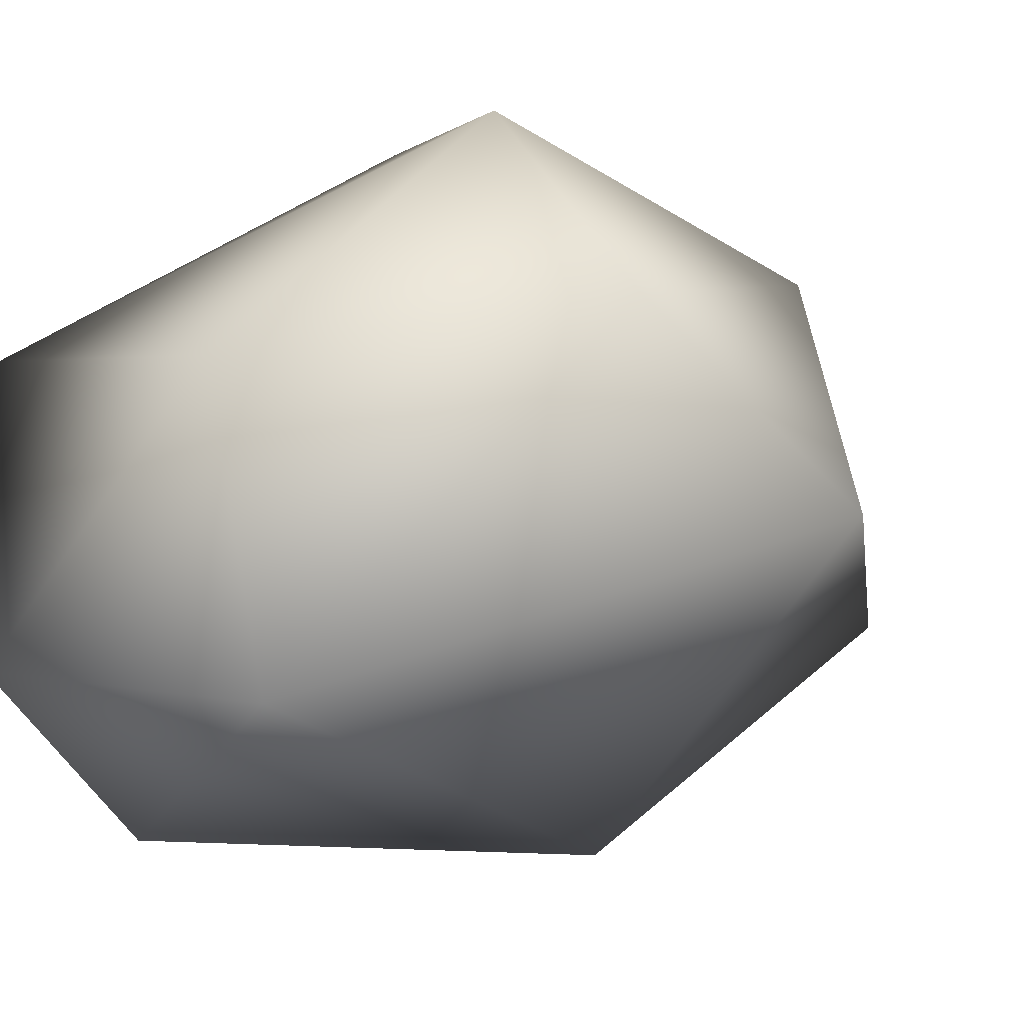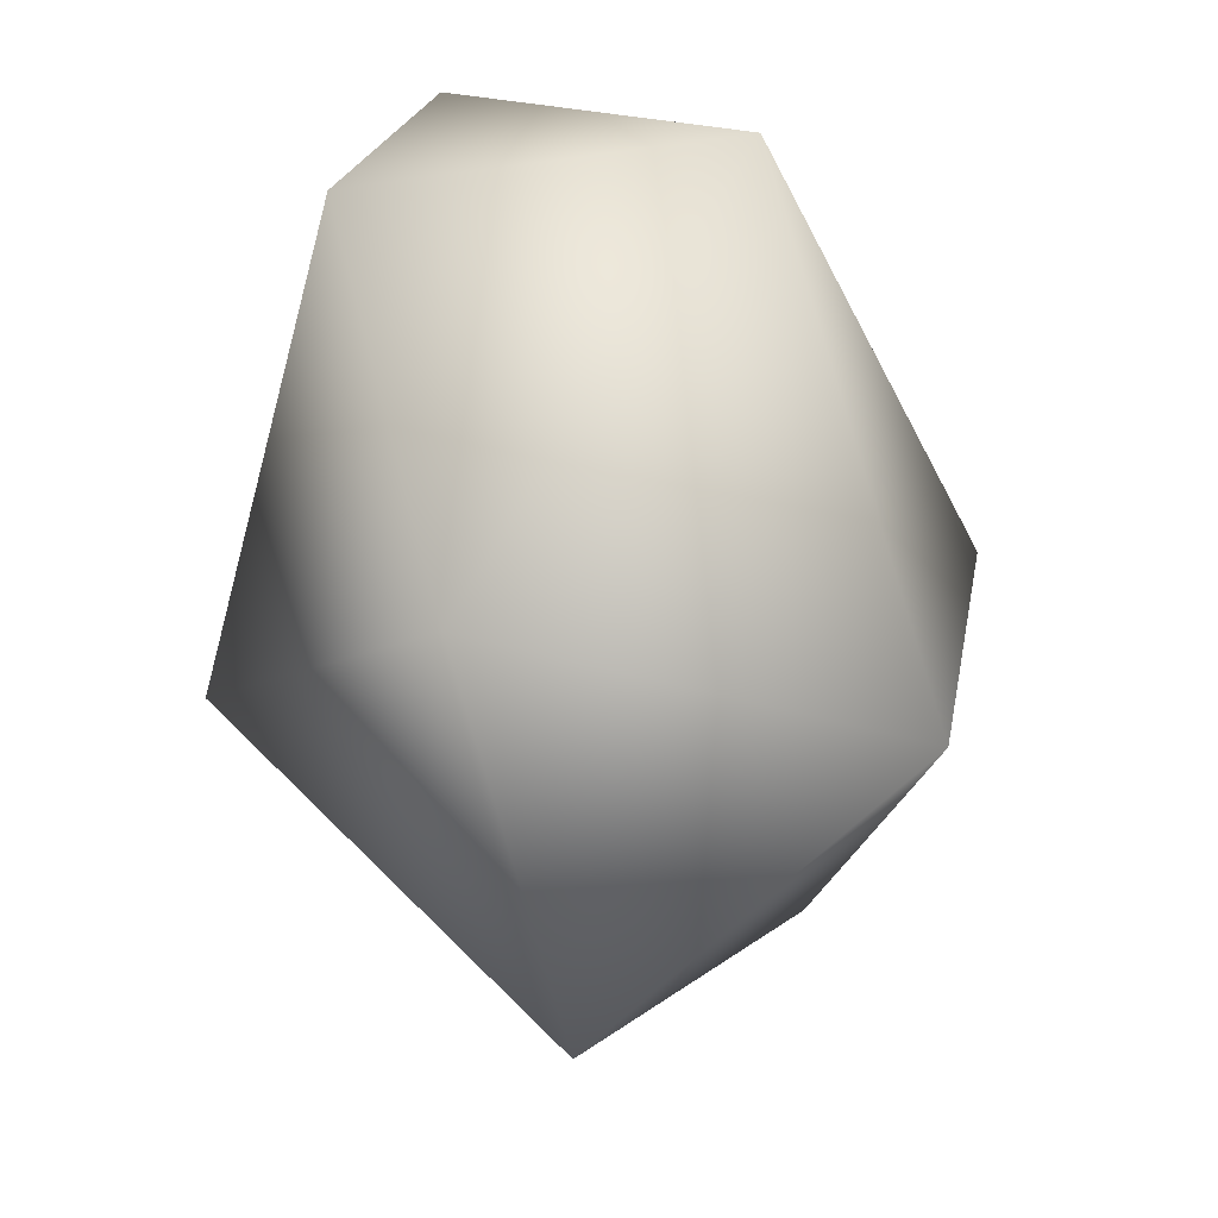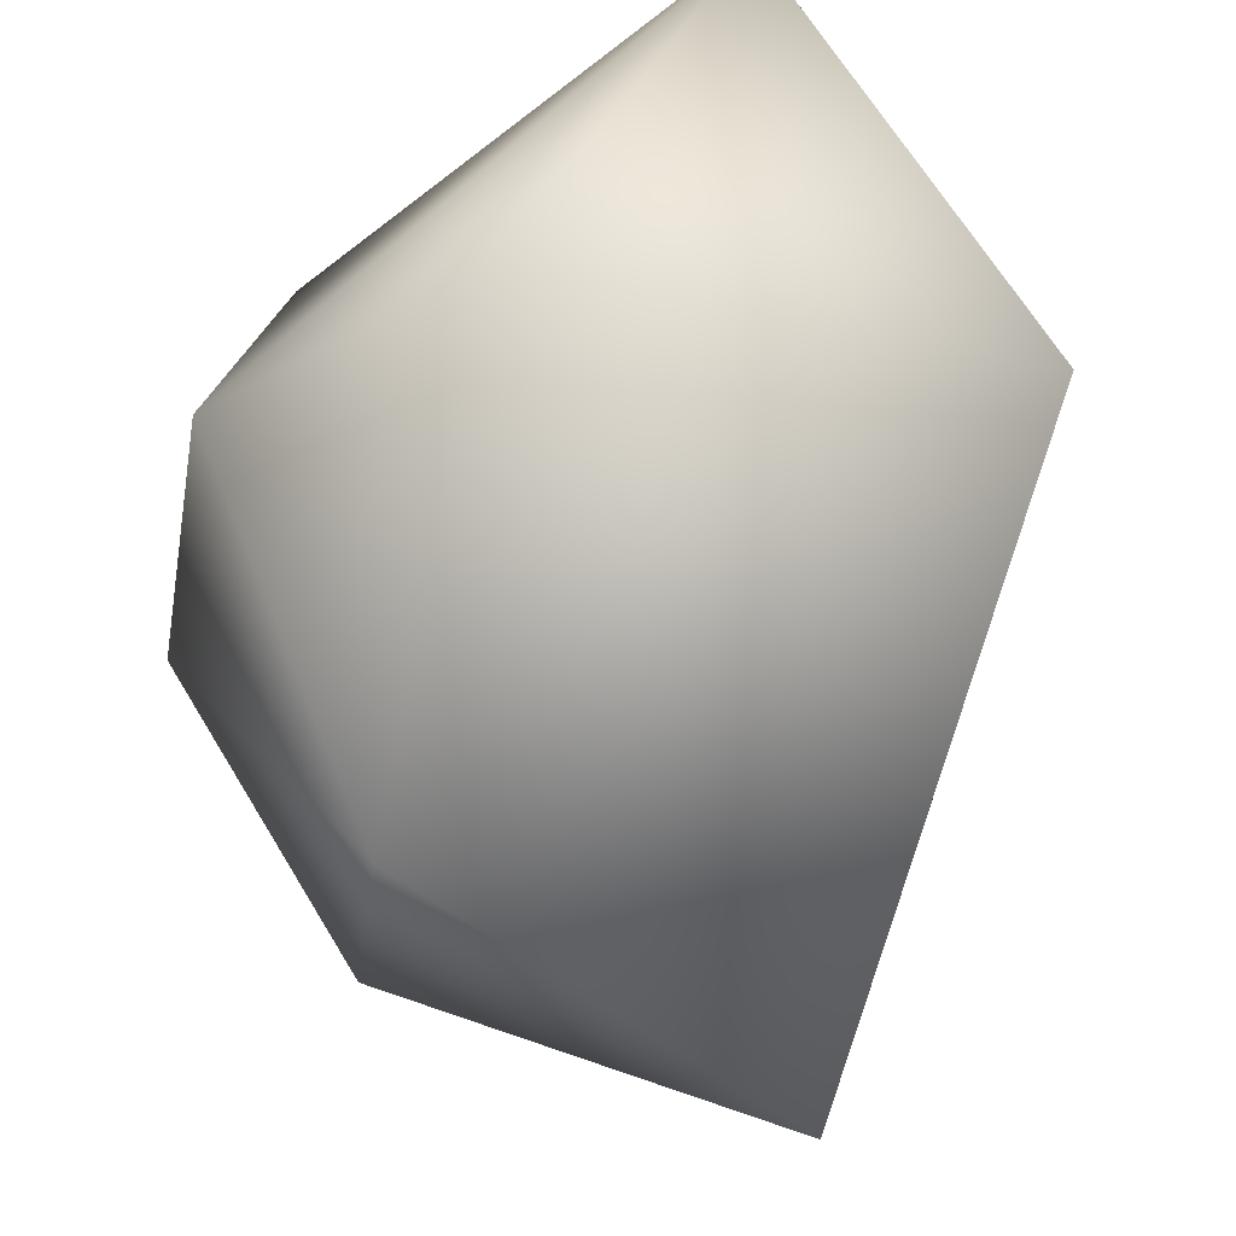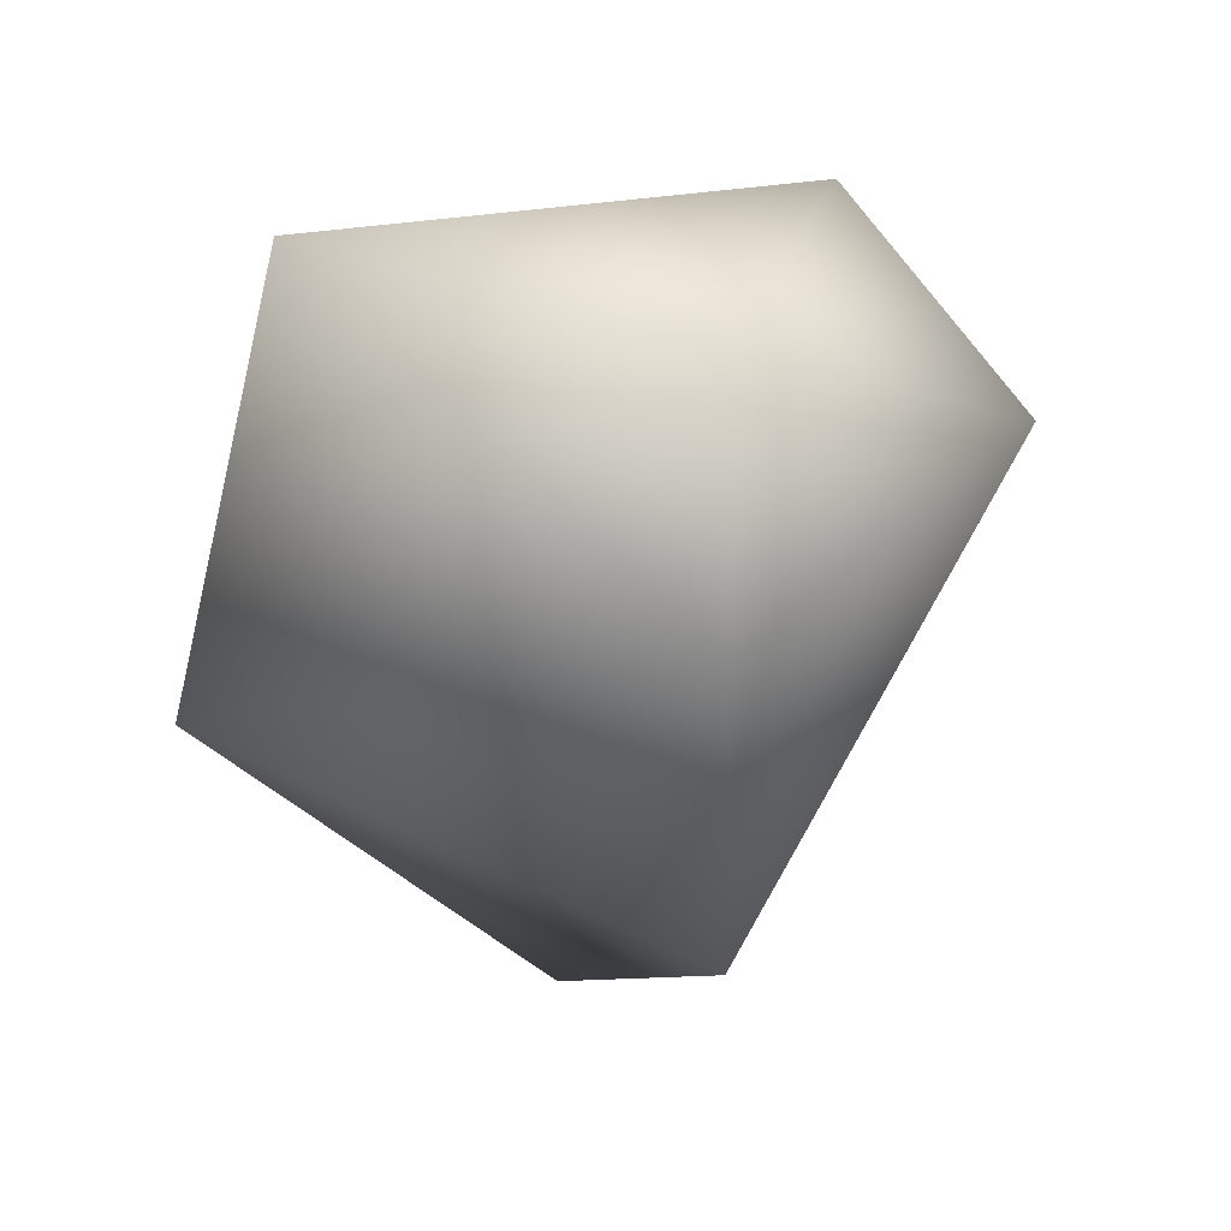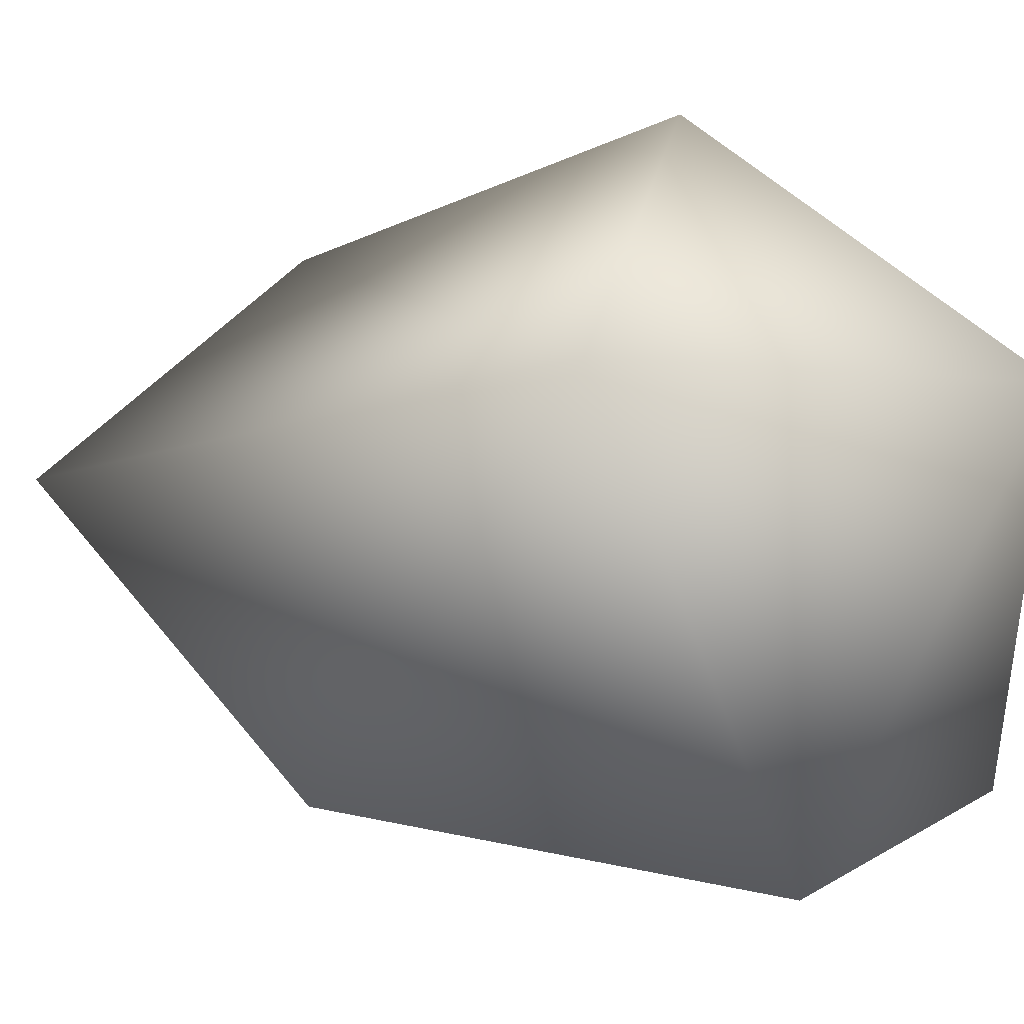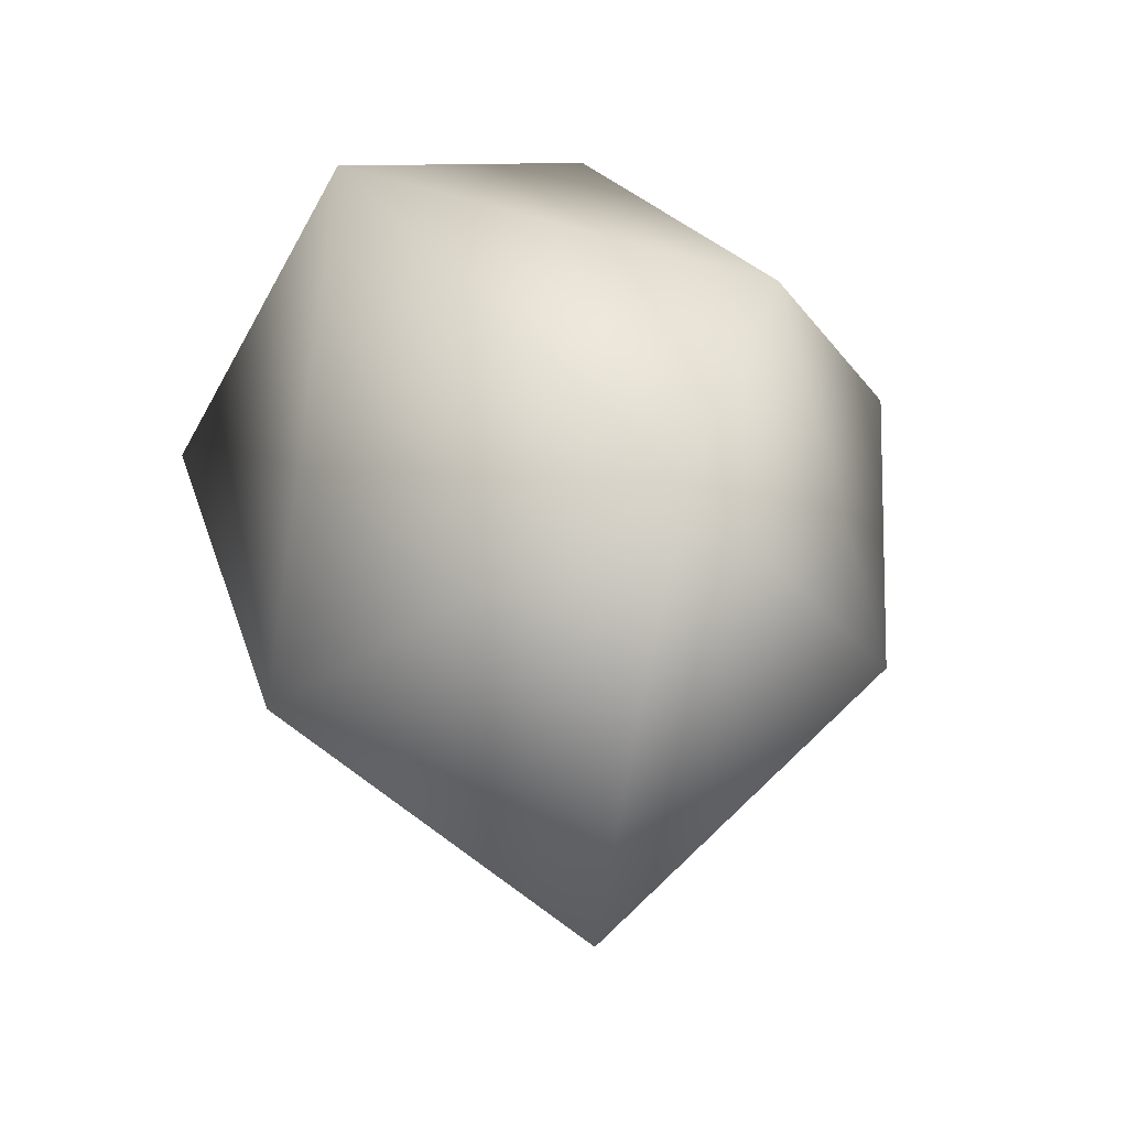
<metadata>
{"format":"obj","ext":"obj","renderer":"f3d","projection":"perspective","resolution":1024,"background":"white","views":[{"elev":-40.9,"azim":-121.5,"up":"+Z"},{"elev":-37.2,"azim":167.2,"up":"+Y"},{"elev":73.1,"azim":-17.2,"up":"+Z"},{"elev":32.2,"azim":118.0,"up":"+Y"},{"elev":18.0,"azim":82.4,"up":"+Z"},{"elev":-46.3,"azim":-133.9,"up":"+Y"}]}
</metadata>
<code>
g Obsidian
v 0.01515 -0.3601 0.04587
v -0.1928 -0.1459 0.1594
v 0.285 0.009364 0.198
v 0.257 0.1737 -0.2176
v 0.1524 -0.1704 -0.1703
v 0.285 0.009364 0.198
v -0.1337 0.3236 -0.1066
v -0.2206 0.1507 0.1606
v -0.285 0.07183 -0.04321
v 0.285 0.009364 0.198
v 0.2002 0.3601 0.1449
v 0.257 0.1737 -0.2176
v 0.285 0.009364 0.198
v -0.1928 -0.1459 0.1594
v -0.03532 0.1332 0.2995
v 0.2002 0.3601 0.1449
v 0.285 0.009364 0.198
v -0.03532 0.1332 0.2995
v -0.2206 0.1507 0.1606
v -0.1928 -0.1459 0.1594
v -0.285 0.07183 -0.04321
v 0.01515 -0.3601 0.04587
v 0.1524 -0.1704 -0.1703
v -0.2254 -0.158 -0.09796
v 0.01515 -0.3601 0.04587
v 0.285 0.009364 0.198
v 0.1524 -0.1704 -0.1703
v -0.1337 0.3236 -0.1066
v -0.285 0.07183 -0.04321
v -0.04472 0.2197 -0.2995
v -0.04472 0.2197 -0.2995
v -0.285 0.07183 -0.04321
v -0.2254 -0.158 -0.09796
v -0.2206 0.1507 0.1606
v -0.1337 0.3236 -0.1066
v 0.2002 0.3601 0.1449
v -0.1928 -0.1459 0.1594
v -0.2254 -0.158 -0.09796
v -0.285 0.07183 -0.04321
v 0.01515 -0.3601 0.04587
v -0.2254 -0.158 -0.09796
v -0.1928 -0.1459 0.1594
v -0.2206 0.1507 0.1606
v -0.03532 0.1332 0.2995
v -0.1928 -0.1459 0.1594
v -0.2206 0.1507 0.1606
v 0.2002 0.3601 0.1449
v -0.03532 0.1332 0.2995
v 0.1734 0.34 -0.178
v -0.1337 0.3236 -0.1066
v -0.04472 0.2197 -0.2995
v -0.1337 0.3236 -0.1066
v 0.1734 0.34 -0.178
v 0.2002 0.3601 0.1449
v 0.257 0.1737 -0.2176
v -0.04472 0.2197 -0.2995
v 0.1524 -0.1704 -0.1703
v -0.2254 -0.158 -0.09796
v 0.257 0.1737 -0.2176
v 0.1734 0.34 -0.178
v -0.04472 0.2197 -0.2995
v 0.2002 0.3601 0.1449
g Obsidian_0
f 3 2 1
f 6 5 4
f 9 8 7
f 12 11 10
f 15 14 13
f 18 17 16
f 21 20 19
f 24 23 22
f 27 26 25
f 30 29 28
f 33 32 31
f 36 35 34
f 39 38 37
f 42 41 40
f 45 44 43
f 48 47 46
f 51 50 49
f 54 53 52
f 57 56 55
f 58 56 57
f 61 60 59
f 62 59 60

</code>
